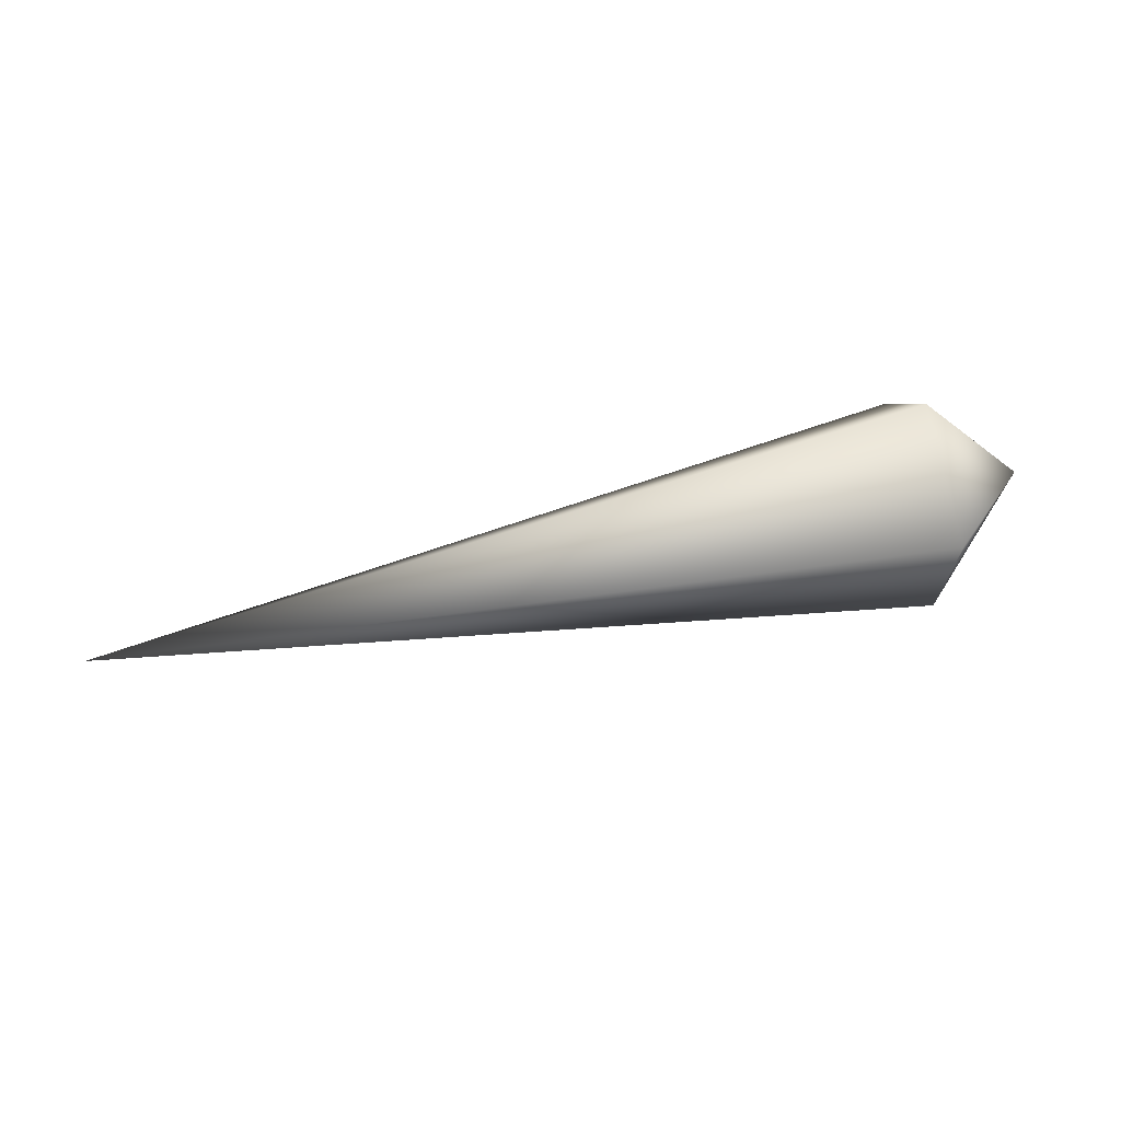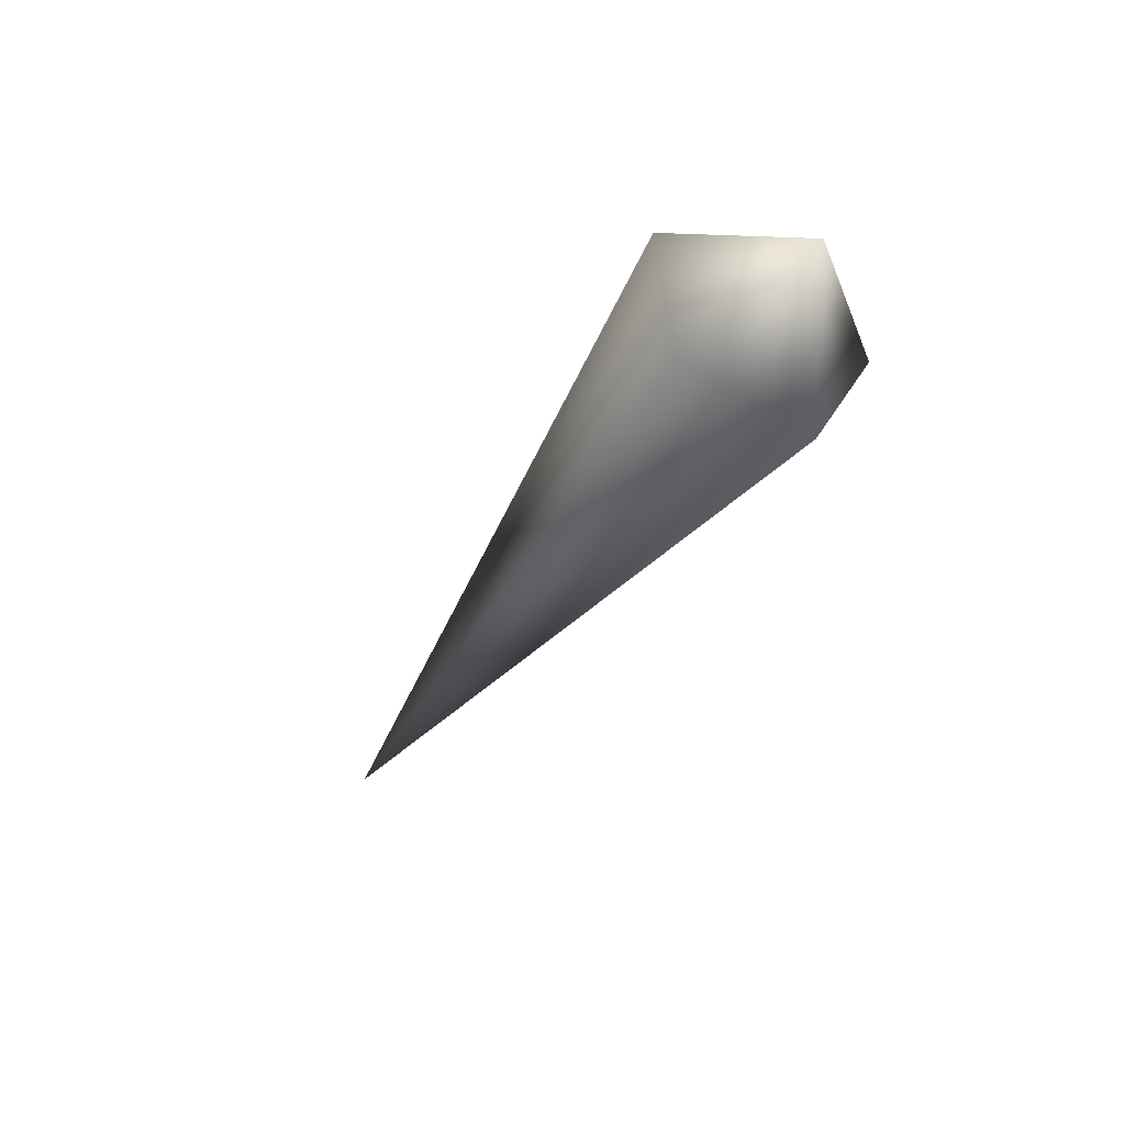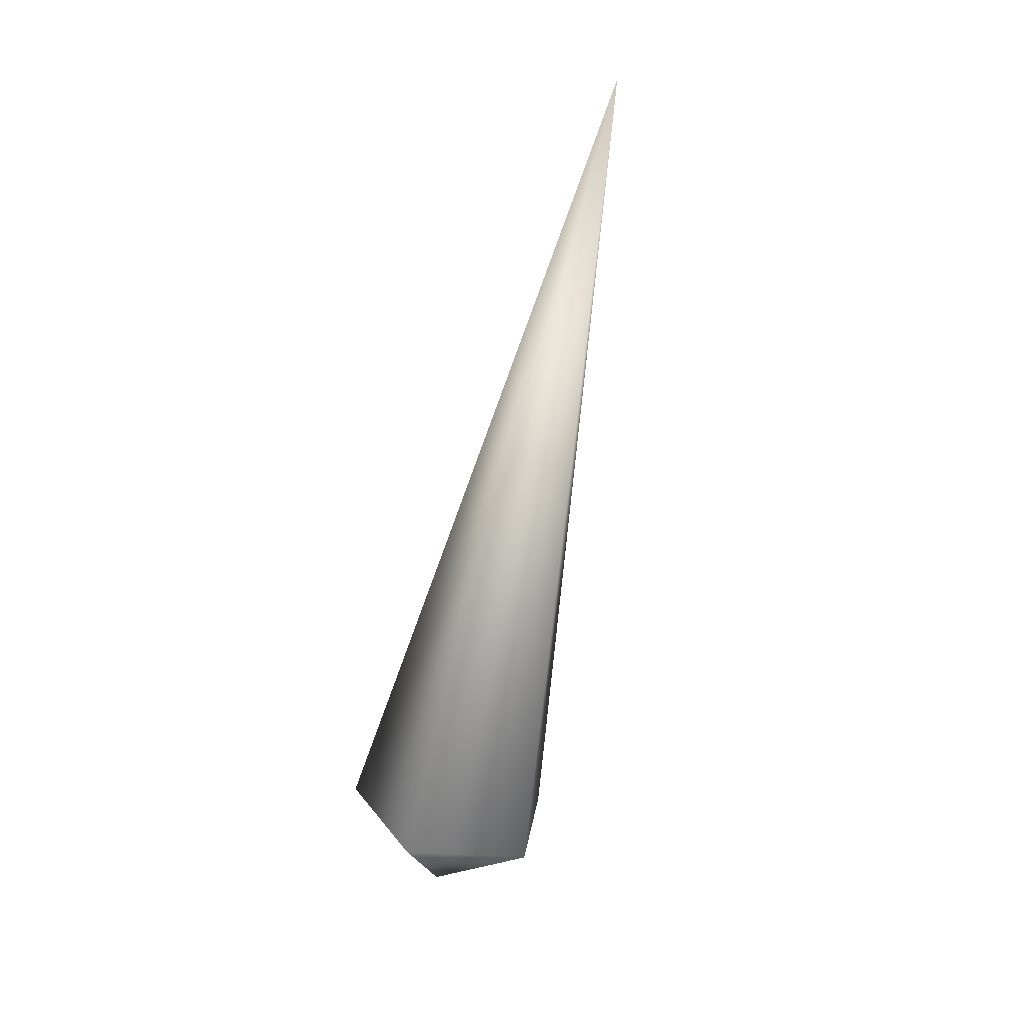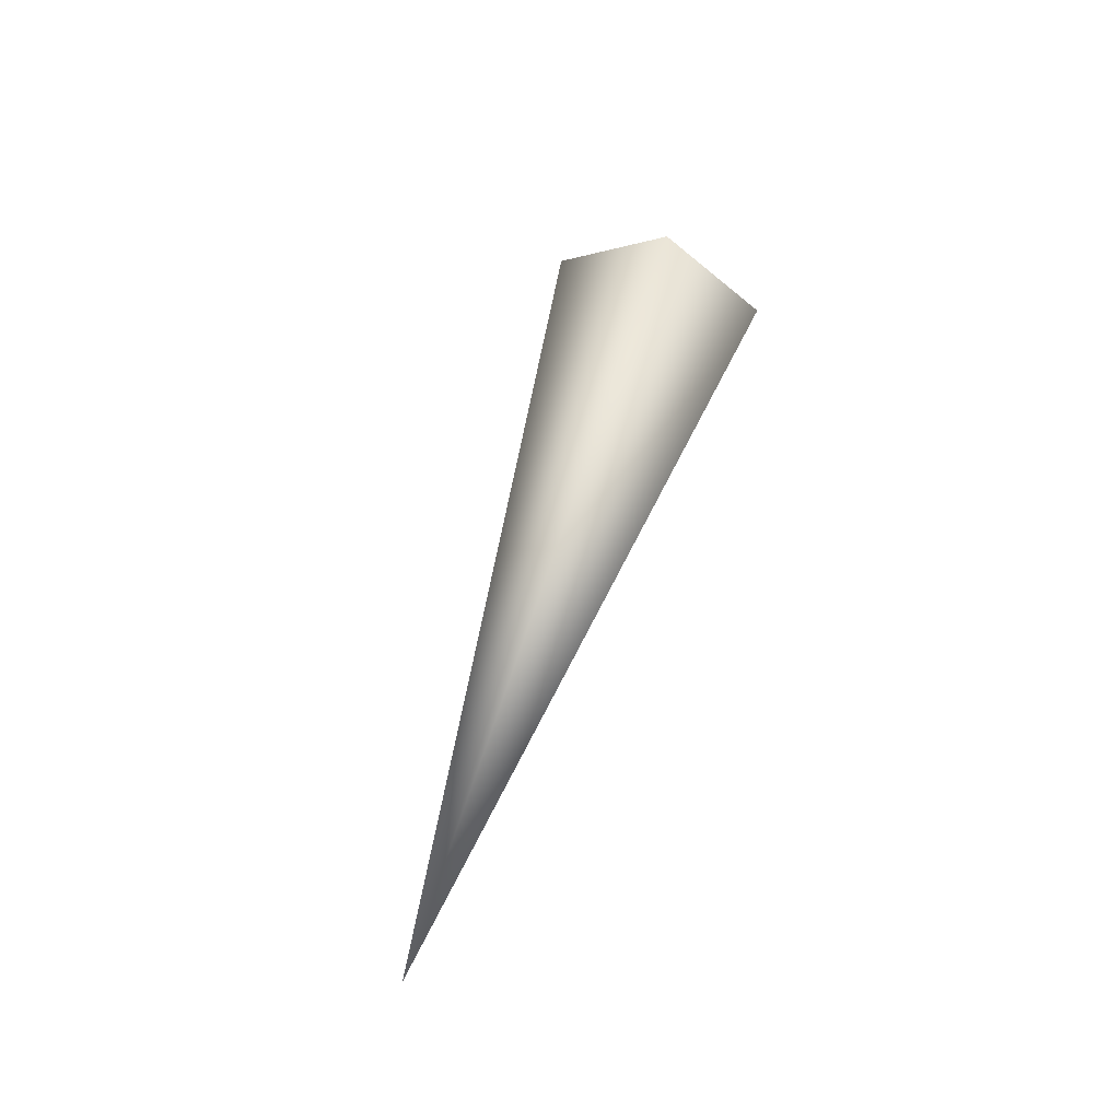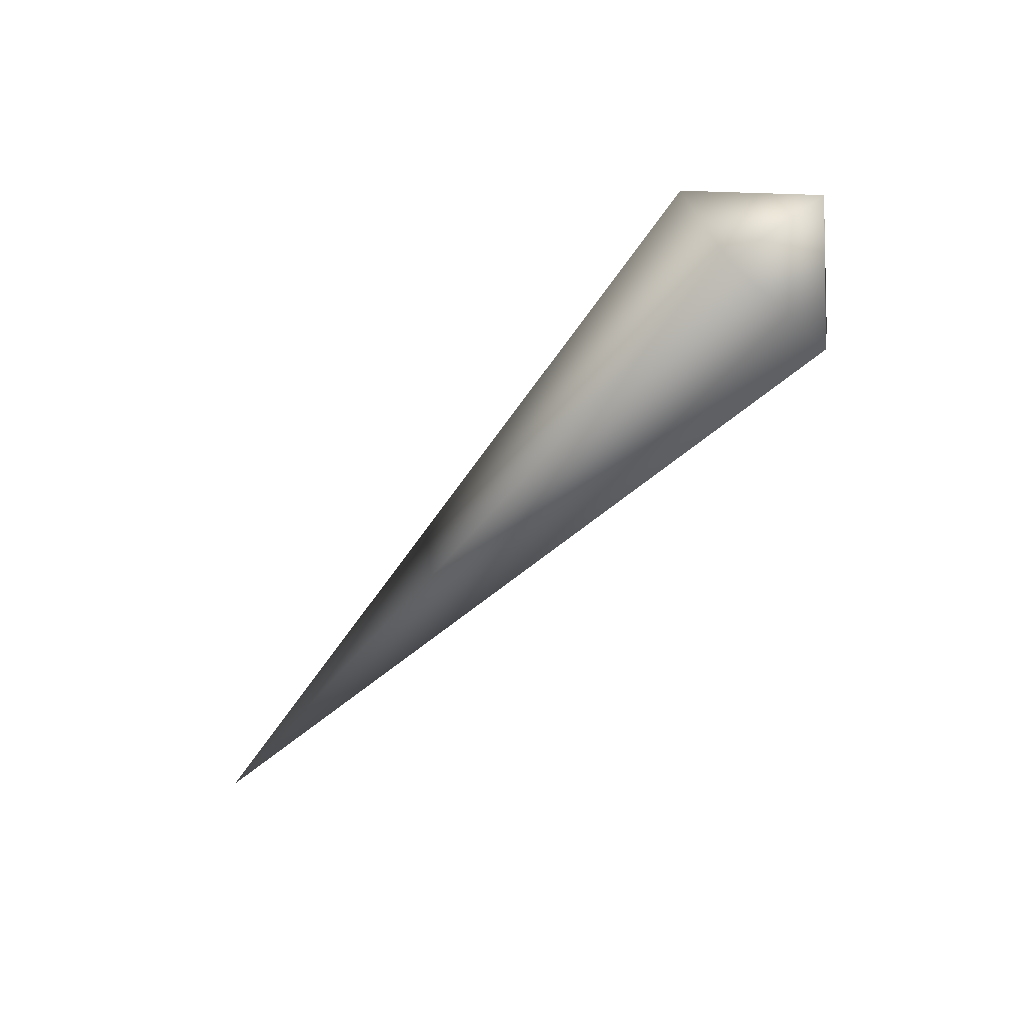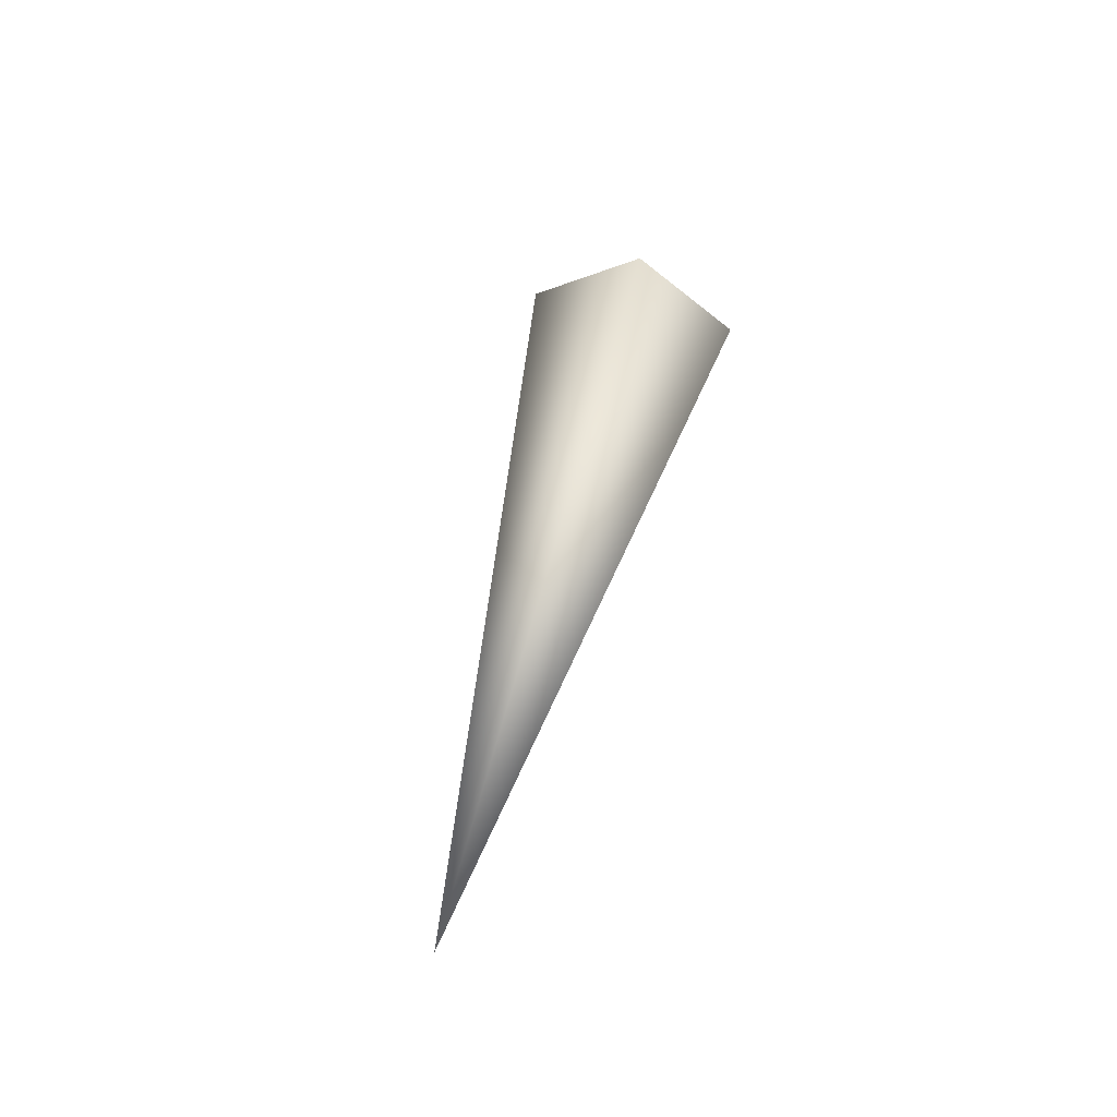
<metadata>
{"format":"obj","ext":"obj","renderer":"f3d","projection":"perspective","resolution":1024,"background":"white","views":[{"elev":58.4,"azim":-12.8,"up":"+Z"},{"elev":-37.9,"azim":62.2,"up":"+Z"},{"elev":-70.2,"azim":-101.6,"up":"+Z"},{"elev":51.7,"azim":-73.1,"up":"+Y"},{"elev":-65.5,"azim":47.0,"up":"+Y"},{"elev":44.0,"azim":-77.1,"up":"+Y"}]}
</metadata>
<code>
v  68.3 -4.874 2.513
v  75.17 0.1721 0.02446
v  68.3 1.81 5.089
v  68.3 -3.988 -4.398
v  68.3 2.483 -6.011
v  68.3 5.789 -0.219
v  7.603 -0.07432 -0.4179
v  68.21 2.429 6.822
v  75.82 0.2412 0.05866
v  68.21 -6.498 3.382
v  68.21 -5.314 -5.848
v  68.21 3.328 -8.001
v  68.21 7.742 -0.2665
v  -1.543 -0.088 -0.5321
v  68.27 3.382 8.976
v  76.9 0.3932 0.261
v  68.27 -8.517 4.655
v  68.27 -6.952 -7.548
v  68.27 4.474 -10.4
v  68.27 10.31 -0.1689
v  -4.975 -0.04199 -0.5201
f 1 2 3
f 4 2 1
f 5 2 4
f 6 2 5
f 3 2 6
f 3 7 1
f 1 7 4
f 4 7 5
f 5 7 6
f 6 7 3
f 8 9 10
f 10 9 11
f 11 9 12
f 12 9 13
f 13 9 8
f 10 14 8
f 11 14 10
f 12 14 11
f 13 14 12
f 8 14 13
f 15 16 17
f 17 16 18
f 18 16 19
f 19 16 20
f 20 16 15
f 17 21 15
f 18 21 17
f 19 21 18
f 20 21 19
f 15 21 20

</code>
